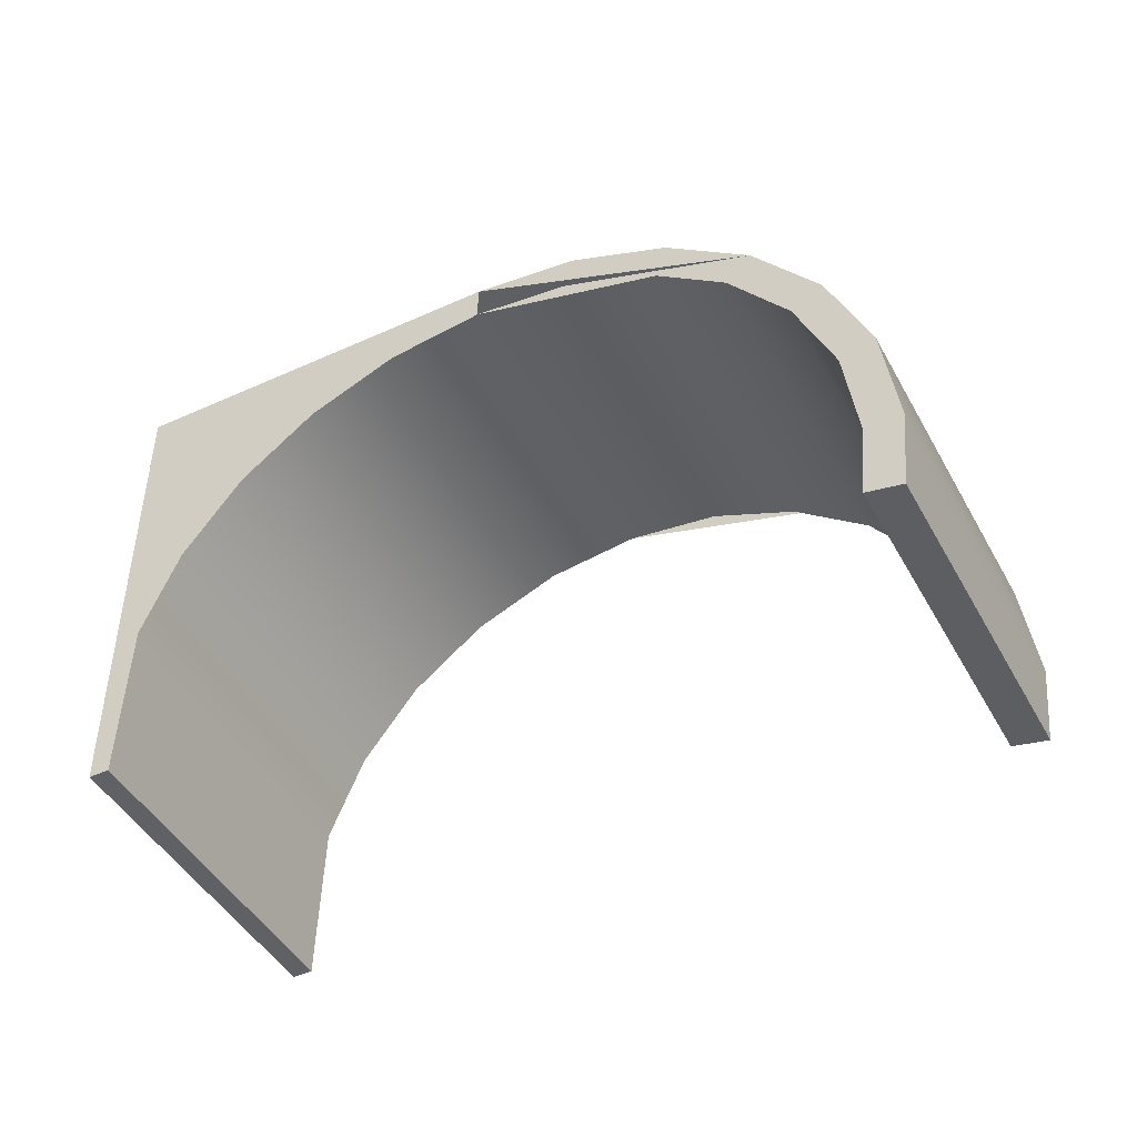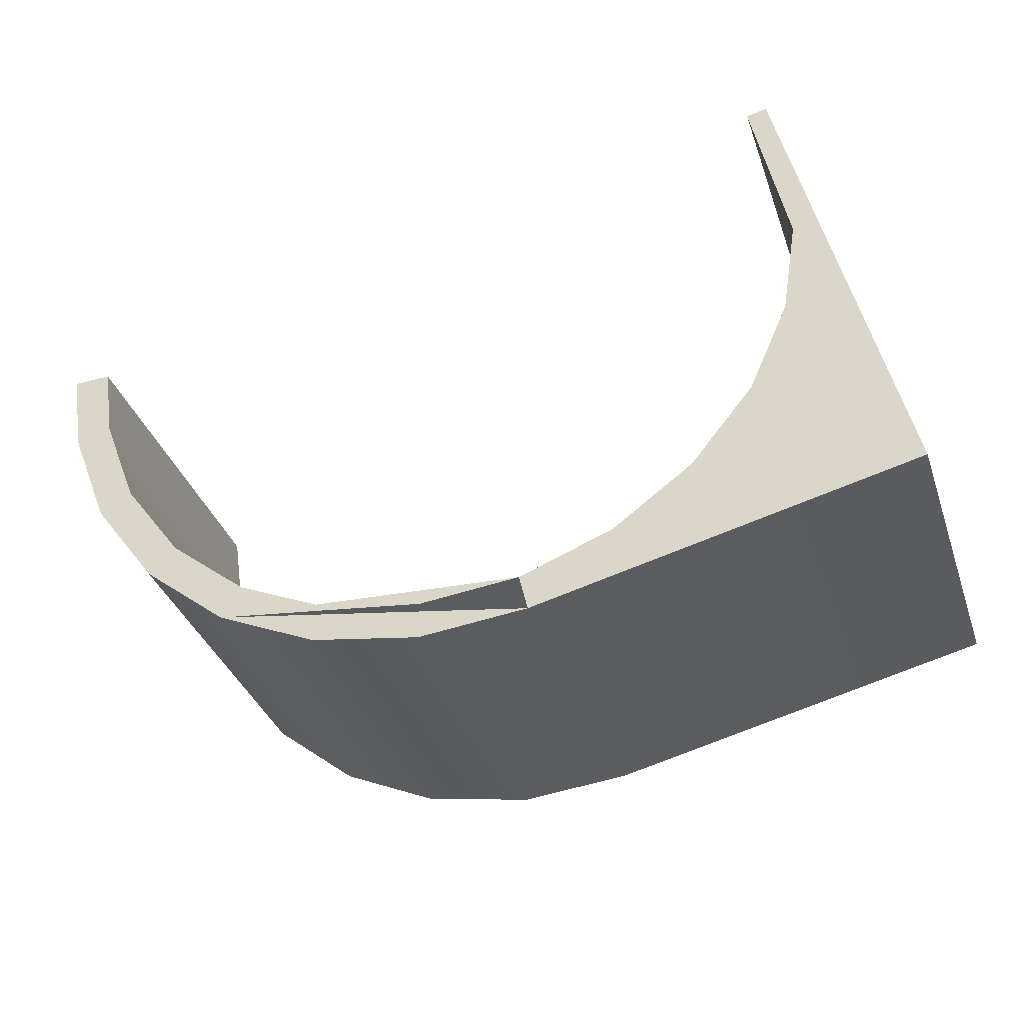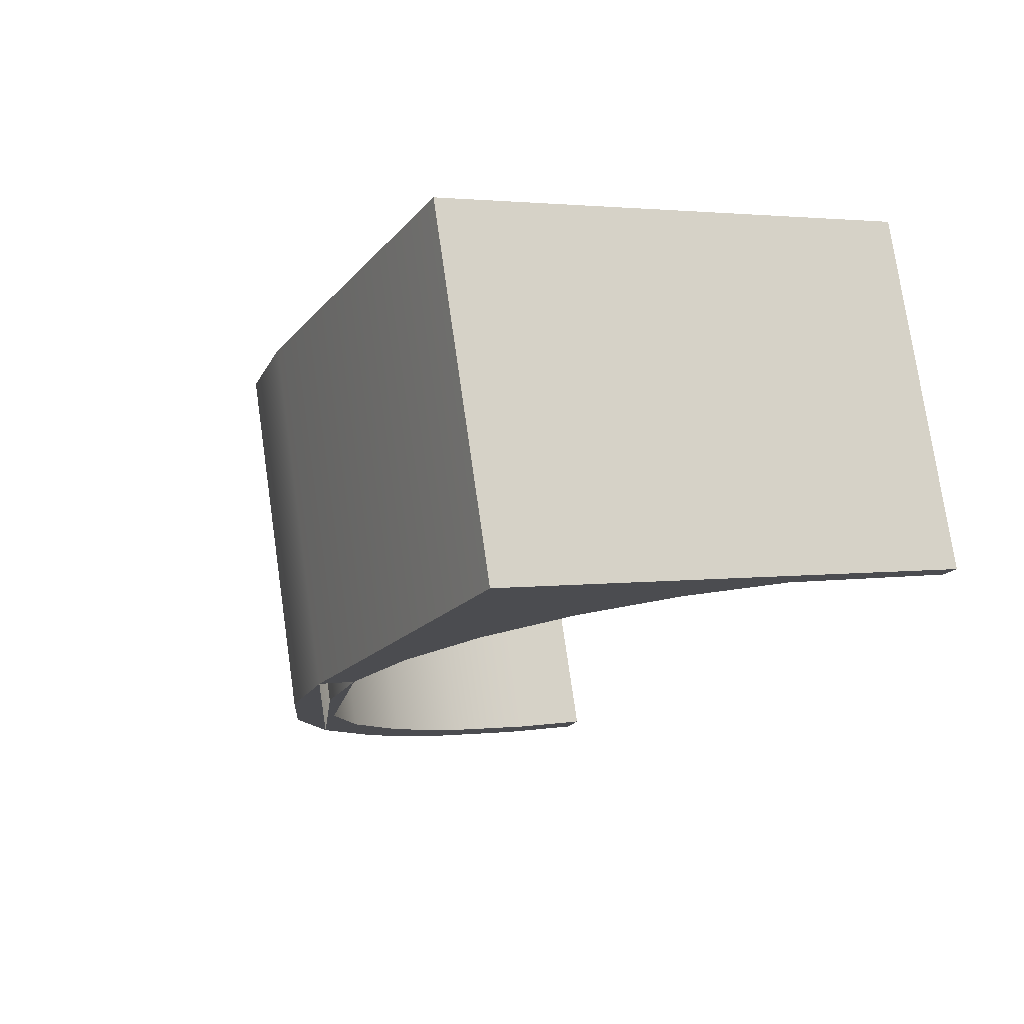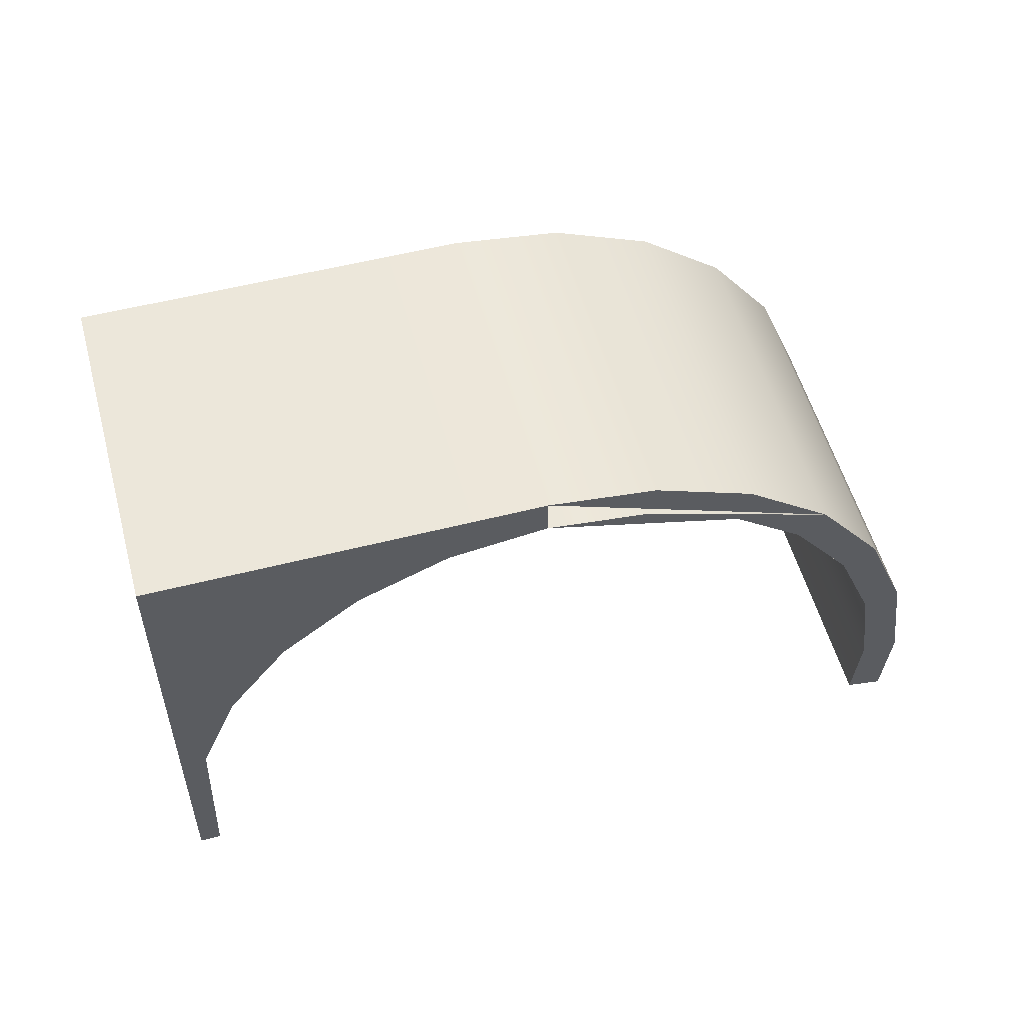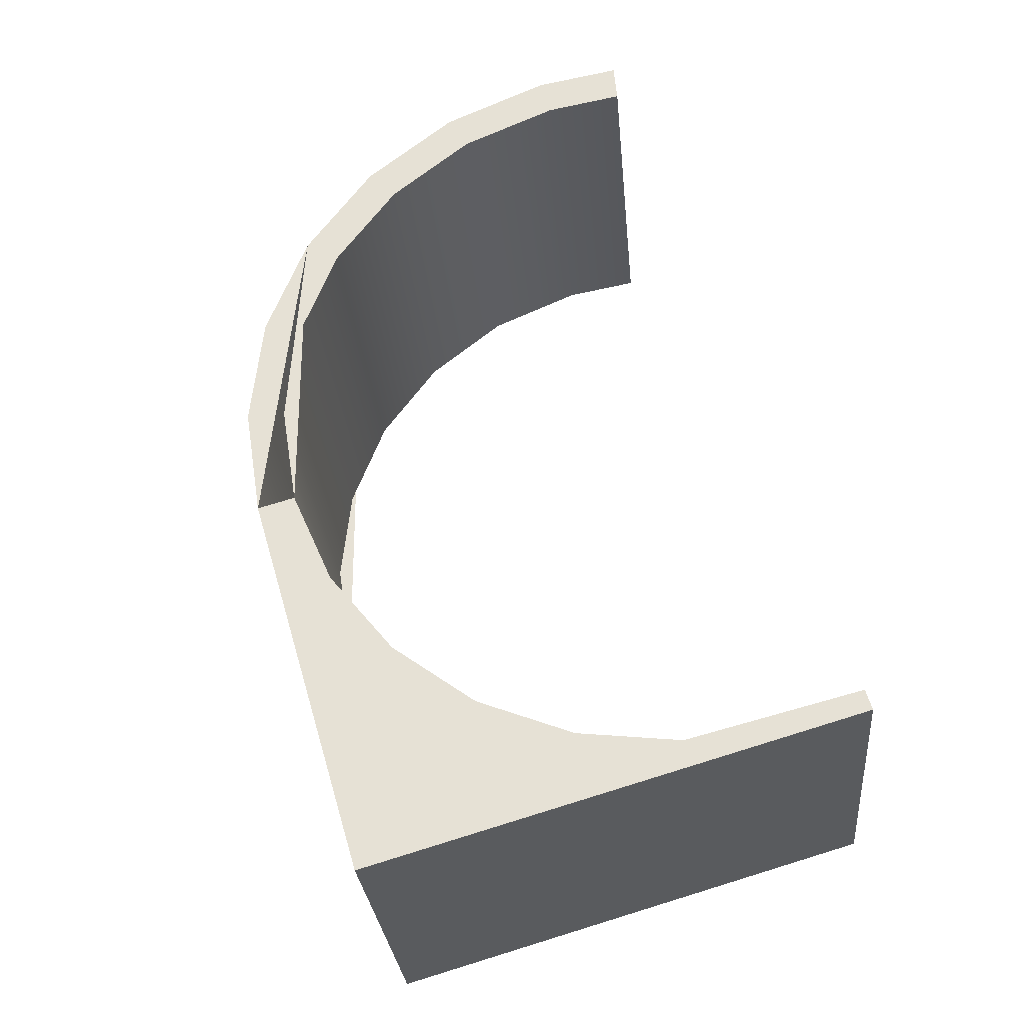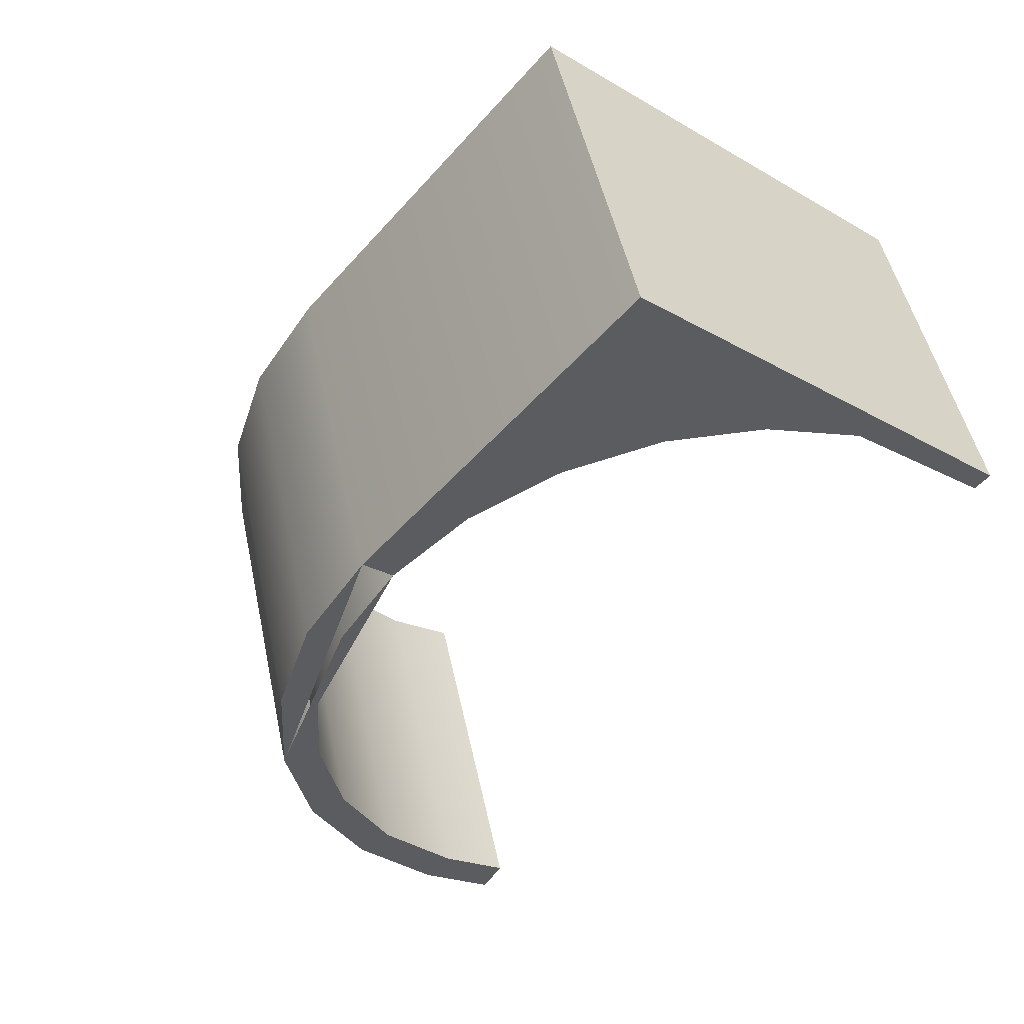
<metadata>
{"format":"obj","ext":"obj","renderer":"f3d","projection":"perspective","resolution":1024,"background":"white","views":[{"elev":-45.7,"azim":45.5,"up":"+Y"},{"elev":51.1,"azim":166.9,"up":"+Z"},{"elev":2.5,"azim":-117.5,"up":"+Z"},{"elev":54.2,"azim":2.8,"up":"+Y"},{"elev":78.1,"azim":-107.1,"up":"+Z"},{"elev":-26.5,"azim":-132.1,"up":"+Z"}]}
</metadata>
<code>
o mesh21/mesh21-geometry#mesh21-geometry
v 0.4666 -0.7718 0.0187
v 0.4472 -0.7706 -0.01027
v 0.4562 -0.7718 -0.01319
v 0.4576 -0.7706 0.02161
v 0.4741 -0.7787 -0.01899
v 0.4749 -0.7755 0.01599
v 0.4844 -0.7787 0.01289
v 0.4383 -0.7718 -0.007365
v 0.4645 -0.7755 -0.0159
v 0.4486 -0.7718 0.02452
v 0.4115 -0.767 0.001347
v 0.4717 -0.7812 -0.01822
v 0.482 -0.7812 0.01367
v 0.4218 -0.767 0.03323
v 0.43 -0.7755 -0.004665
v 0.4473 -0.767 -0.01028
v 0.4772 -0.7887 -0.02
v 0.4875 -0.7887 0.01189
v 0.4576 -0.767 0.02161
v 0.4403 -0.7755 0.02722
v 0.4228 -0.7812 -0.002334
v 0.4801 -0.787 -0.02095
v 0.4905 -0.787 0.01093
v 0.4332 -0.7812 0.02955
v 0.4173 -0.7887 -0.000554
v 0.4674 -0.7684 0.01842
v 0.4806 -0.7975 -0.02113
v 0.491 -0.7975 0.01076
v 0.4115 -0.814 0.001347
v 0.4277 -0.7887 0.03133
v 0.4139 -0.7975 0.000573
v 0.4571 -0.7684 -0.01347
v 0.4943 -0.7966 0.009703
v 0.4839 -0.7966 -0.02218
v 0.4662 -0.7724 -0.01645
v 0.4218 -0.814 0.03323
v 0.4242 -0.7975 0.03246
v 0.4766 -0.7724 0.01544
v 0.4818 -0.8069 -0.0215
v 0.4922 -0.8069 0.01038
v 0.4237 -0.814 0.03261
v 0.4134 -0.814 0.000728
v 0.4955 -0.8069 0.009282
v 0.4811 -0.814 -0.02129
v 0.4915 -0.814 0.0106
v 0.4852 -0.8069 -0.0226
v 0.4948 -0.8147 0.009523
v 0.4844 -0.8147 -0.02236
f 1 2 3
f 2 1 4
f 3 2 1
f 4 1 2
f 5 2 3
f 3 2 5
f 3 6 1
f 1 6 3
f 7 1 4
f 4 1 7
f 4 8 2
f 2 8 4
f 5 9 3
f 3 9 5
f 6 3 9
f 9 3 6
f 7 1 6
f 6 1 7
f 8 4 10
f 10 4 8
f 2 8 11
f 11 8 2
f 5 12 9
f 9 12 5
f 9 13 6
f 6 13 9
f 7 6 13
f 13 6 7
f 4 14 10
f 10 14 4
f 10 15 8
f 8 15 10
f 8 15 11
f 11 15 8
f 16 2 11
f 11 2 16
f 17 5 12
f 12 5 17
f 13 9 12
f 12 9 13
f 18 7 13
f 13 7 18
f 19 14 4
f 4 14 19
f 10 14 20
f 20 14 10
f 15 10 20
f 20 10 15
f 15 21 11
f 11 21 15
f 11 19 16
f 16 19 11
f 22 5 17
f 17 5 22
f 17 13 12
f 12 13 17
f 23 7 18
f 18 7 23
f 13 17 18
f 18 17 13
f 19 11 14
f 14 11 19
f 20 14 24
f 24 14 20
f 20 21 15
f 15 21 20
f 21 25 11
f 11 25 21
f 26 16 19
f 19 16 26
f 5 23 22
f 22 23 5
f 22 27 17
f 17 27 22
f 23 5 7
f 7 5 23
f 28 23 18
f 18 23 28
f 27 18 17
f 17 18 27
f 29 14 11
f 11 14 29
f 24 14 30
f 30 14 24
f 21 20 24
f 24 20 21
f 21 30 25
f 25 30 21
f 25 31 11
f 11 31 25
f 16 26 32
f 32 26 16
f 7 26 19
f 19 26 7
f 33 22 23
f 23 22 33
f 27 22 34
f 34 22 27
f 35 7 5
f 5 7 35
f 23 28 33
f 33 28 23
f 18 27 28
f 28 27 18
f 14 29 36
f 36 29 14
f 31 29 11
f 11 29 31
f 30 14 37
f 37 14 30
f 30 21 24
f 24 21 30
f 37 25 30
f 30 25 37
f 25 37 31
f 31 37 25
f 38 32 26
f 26 32 38
f 32 5 16
f 16 5 32
f 26 7 38
f 38 7 26
f 22 33 34
f 34 33 22
f 34 39 27
f 27 39 34
f 7 35 38
f 38 35 7
f 5 32 35
f 35 32 5
f 33 28 40
f 40 28 33
f 39 28 27
f 27 28 39
f 29 41 36
f 36 41 29
f 41 14 36
f 36 14 41
f 29 31 42
f 42 31 29
f 14 41 37
f 37 41 14
f 41 31 37
f 37 31 41
f 32 38 35
f 35 38 32
f 43 34 33
f 33 34 43
f 34 44 39
f 39 44 34
f 28 39 40
f 40 39 28
f 33 40 45
f 45 40 33
f 41 29 42
f 42 29 41
f 31 41 42
f 42 41 31
f 34 43 46
f 46 43 34
f 43 33 47
f 47 33 43
f 48 44 34
f 34 44 48
f 44 40 39
f 39 40 44
f 40 44 45
f 45 44 40
f 47 33 45
f 45 33 47
f 47 46 43
f 43 46 47
f 46 48 34
f 34 48 46
f 47 44 48
f 48 44 47
f 44 47 45
f 45 47 44
f 46 47 48
f 48 47 46

</code>
